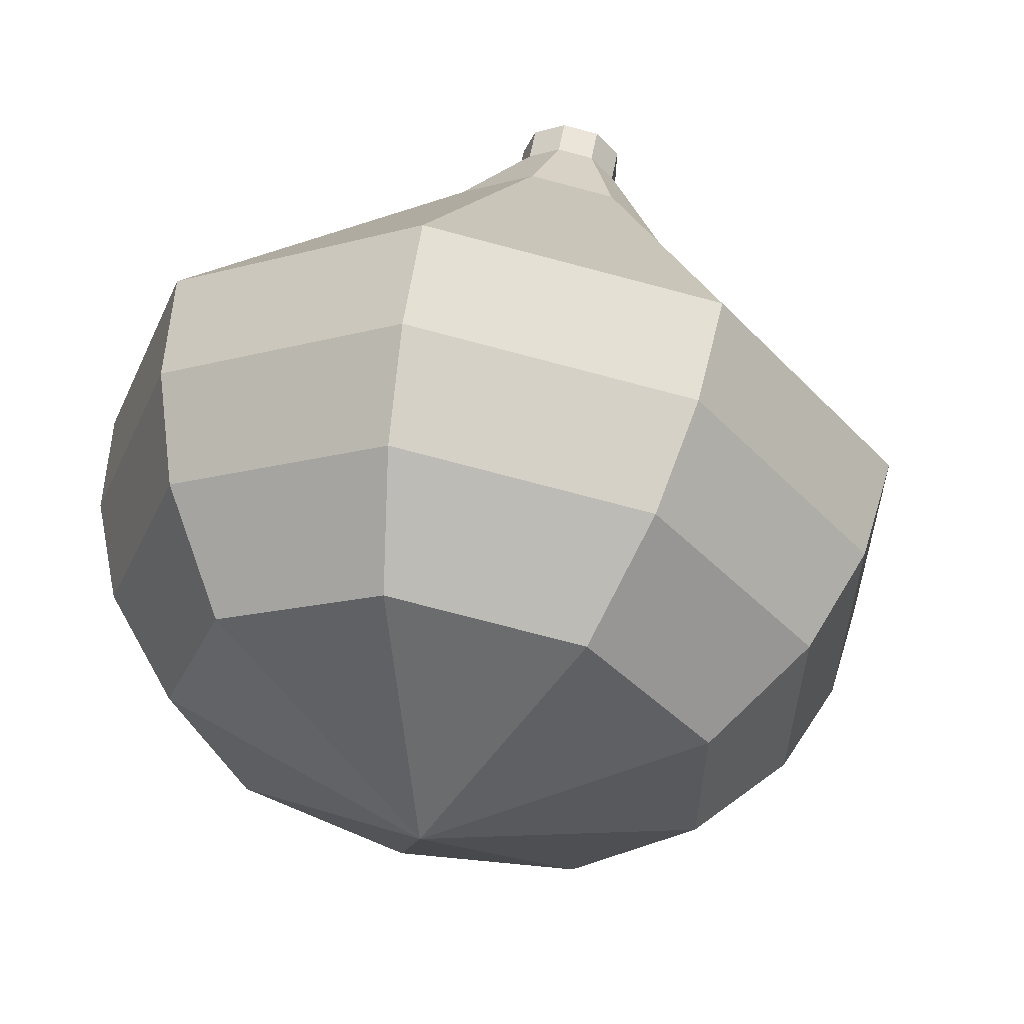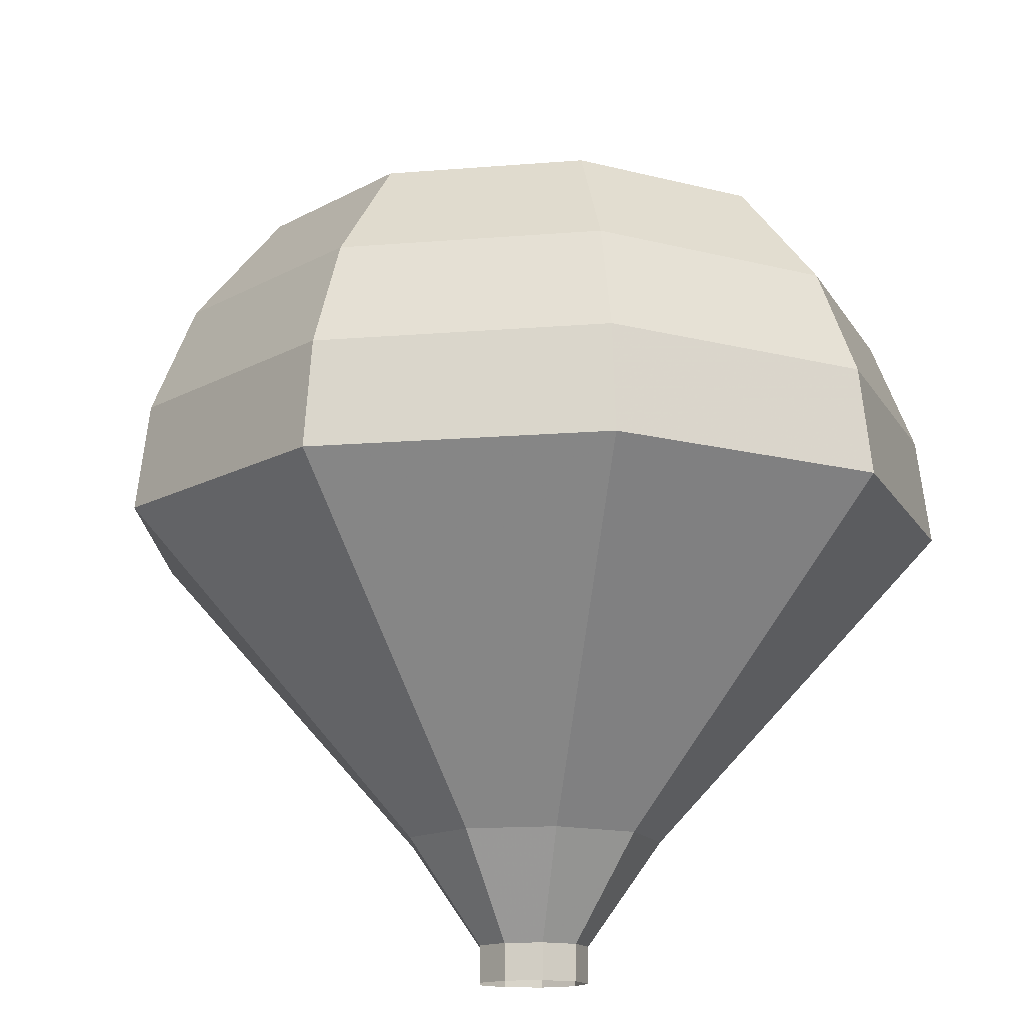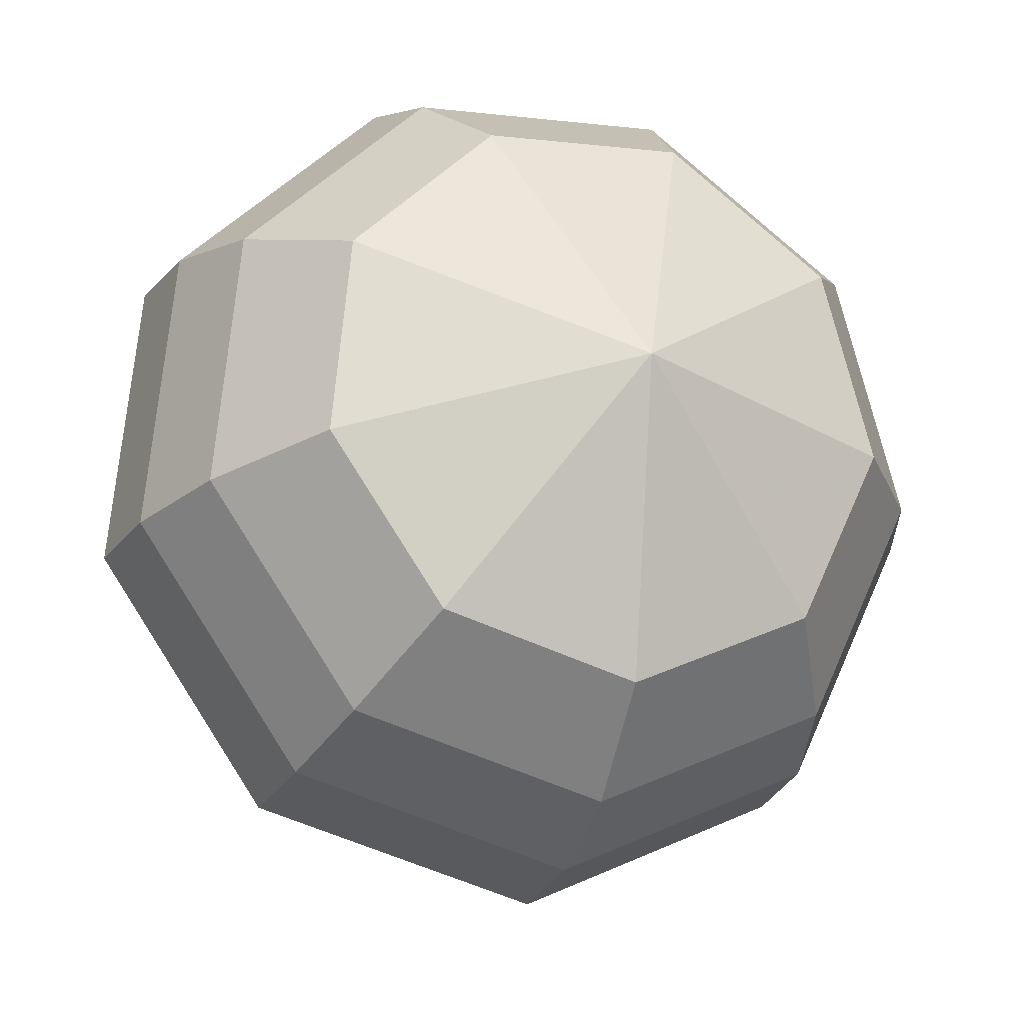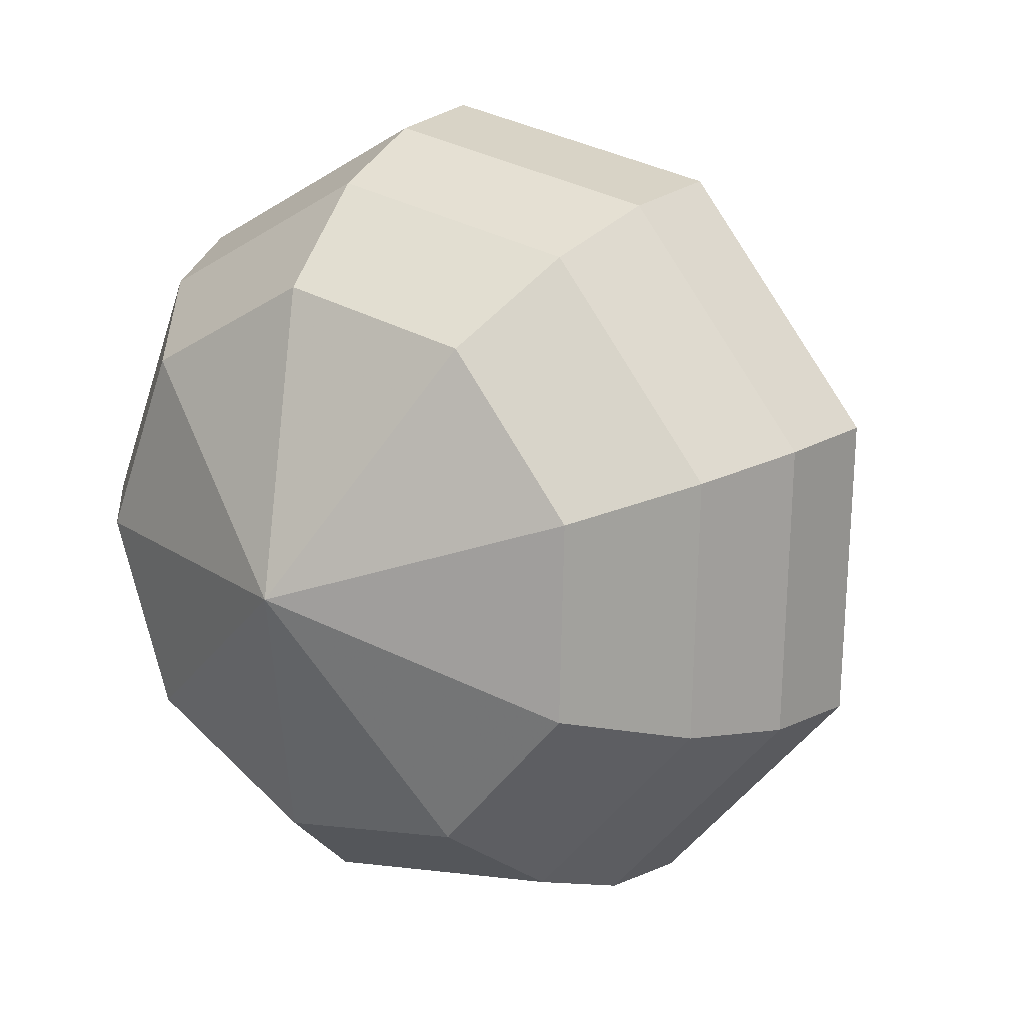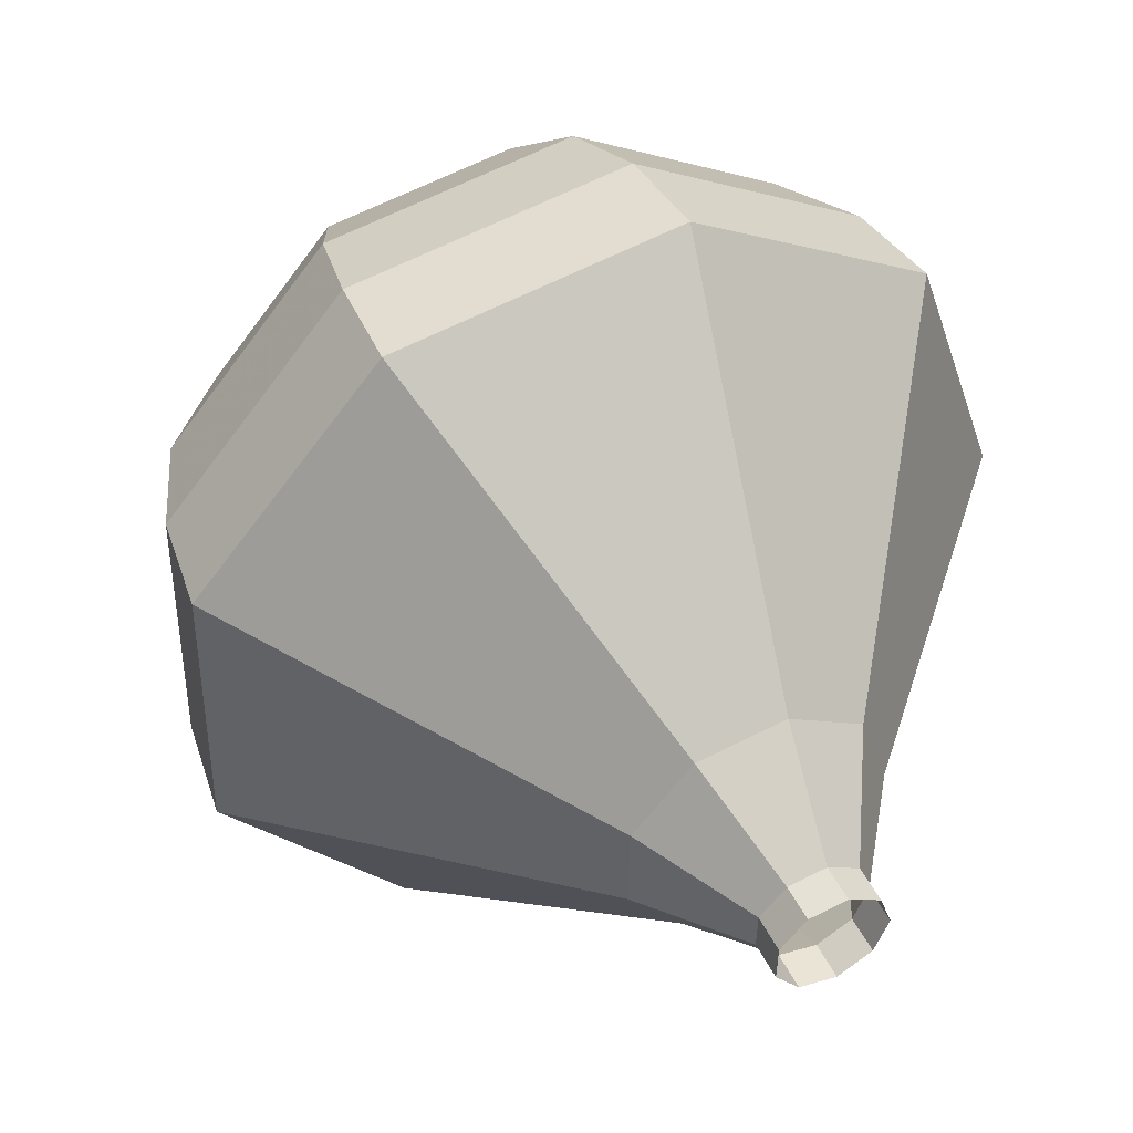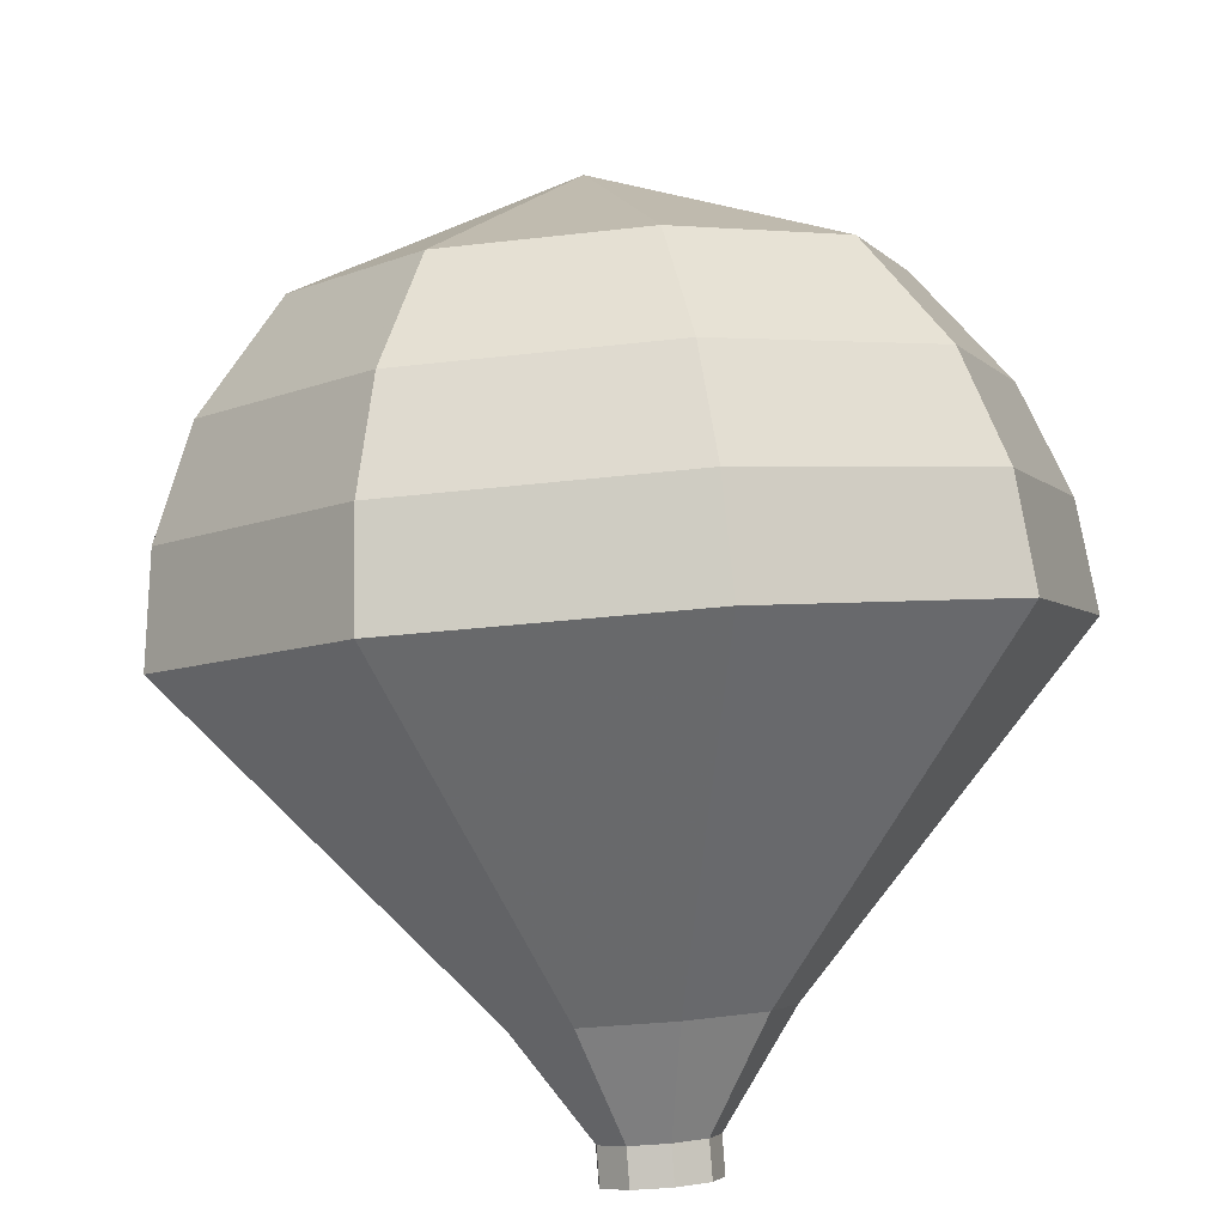
<metadata>
{"format":"obj","ext":"obj","renderer":"f3d","projection":"perspective","resolution":1024,"background":"white","views":[{"elev":59.6,"azim":-131.6,"up":"+Z"},{"elev":73.3,"azim":37.9,"up":"+Z"},{"elev":36.9,"azim":-120.0,"up":"+Y"},{"elev":18.2,"azim":-108.5,"up":"+Z"},{"elev":44.5,"azim":13.0,"up":"+Z"},{"elev":-42.3,"azim":-79.3,"up":"+Y"}]}
</metadata>
<code>
g tube1
v 112.8 129.2 104.7
v 112.6 129.1 104
v 112.1 128.7 103.7
v 111.6 128.3 103.8
v 111.3 128 104.3
v 111.3 128 105
v 111.6 128.2 105.5
v 112.2 128.7 105.7
v 112.6 129 105.3
v 112.8 129.2 104.7
v 112.4 129.7 104.7
v 112.2 129.6 104.1
v 111.7 129.2 103.7
v 111.2 128.8 103.8
v 110.9 128.5 104.4
v 110.9 128.5 105
v 111.2 128.8 105.6
v 111.8 129.2 105.7
v 112.2 129.5 105.3
v 112.4 129.7 104.7
v 112.3 132 104.8
v 111.8 131.7 103.3
v 110.7 130.9 102.5
v 109.5 129.9 102.8
v 108.7 129.2 104
v 108.8 129.2 105.6
v 109.6 129.8 106.8
v 110.8 130.7 107.1
v 111.9 131.6 106.3
v 112.3 132 104.8
v 112.5 134.5 104.9
v 111.7 134 102.2
v 109.8 132.6 100.9
v 107.6 130.9 101.3
v 106.3 129.7 103.5
v 106.3 129.7 106.2
v 107.8 130.7 108.4
v 110 132.4 108.8
v 111.8 133.9 107.5
v 112.5 134.5 104.9
v 112.7 137.1 104.9
v 111.5 136.4 101.2
v 108.8 134.3 99.24
v 105.8 131.9 99.93
v 103.8 130.2 103
v 103.9 130.1 106.9
v 106 131.6 109.9
v 109.1 134 110.6
v 111.7 136.1 108.6
v 112.7 137.1 104.9
v 112.9 139.6 105
v 111.4 138.7 100.2
v 107.8 136 97.62
v 103.9 132.9 98.51
v 101.4 130.7 102.4
v 101.5 130.6 107.6
v 104.2 132.5 111.5
v 108.2 135.6 112.4
v 111.6 138.4 109.8
v 112.9 139.6 105
v 111.6 140.9 105.1
v 110.1 140 100.4
v 106.7 137.5 97.93
v 102.8 134.4 98.79
v 100.4 132.4 102.6
v 100.5 132.2 107.6
v 103.1 134 111.4
v 107 137 112.2
v 110.3 139.8 109.7
v 111.6 140.9 105.1
v 109.8 142 105.1
v 108.5 141.1 101
v 105.4 138.8 98.76
v 102 136.1 99.53
v 99.83 134.3 102.9
v 99.94 134.1 107.4
v 102.3 135.8 110.8
v 105.7 138.4 111.5
v 108.7 140.9 109.3
v 109.8 142 105.1
v 107.4 142.5 105.2
v 106.5 141.9 102
v 104.1 140.1 100.3
v 101.5 138 100.9
v 99.82 136.6 103.5
v 99.91 136.5 106.9
v 101.7 137.8 109.5
v 104.3 139.8 110.1
v 106.6 141.7 108.4
v 107.4 142.5 105.2
v 102.4 140.9 105.3
v 102.4 140.9 105.3
v 102.4 140.9 105.3
v 102.4 140.9 105.3
v 102.4 140.9 105.3
v 102.4 140.9 105.3
v 102.4 140.9 105.3
v 102.4 140.9 105.3
v 102.4 140.9 105.3
v 102.4 140.9 105.3
f 1 2 12
f 12 11 1
f 2 3 13
f 13 12 2
f 3 4 14
f 14 13 3
f 4 5 15
f 15 14 4
f 5 6 16
f 16 15 5
f 6 7 17
f 17 16 6
f 7 8 18
f 18 17 7
f 8 9 19
f 19 18 8
f 9 10 20
f 20 19 9
f 11 12 22
f 22 21 11
f 12 13 23
f 23 22 12
f 13 14 24
f 24 23 13
f 14 15 25
f 25 24 14
f 15 16 26
f 26 25 15
f 16 17 27
f 27 26 16
f 17 18 28
f 28 27 17
f 18 19 29
f 29 28 18
f 19 20 30
f 30 29 19
f 21 22 32
f 32 31 21
f 22 23 33
f 33 32 22
f 23 24 34
f 34 33 23
f 24 25 35
f 35 34 24
f 25 26 36
f 36 35 25
f 26 27 37
f 37 36 26
f 27 28 38
f 38 37 27
f 28 29 39
f 39 38 28
f 29 30 40
f 40 39 29
f 31 32 42
f 42 41 31
f 32 33 43
f 43 42 32
f 33 34 44
f 44 43 33
f 34 35 45
f 45 44 34
f 35 36 46
f 46 45 35
f 36 37 47
f 47 46 36
f 37 38 48
f 48 47 37
f 38 39 49
f 49 48 38
f 39 40 50
f 50 49 39
f 41 42 52
f 52 51 41
f 42 43 53
f 53 52 42
f 43 44 54
f 54 53 43
f 44 45 55
f 55 54 44
f 45 46 56
f 56 55 45
f 46 47 57
f 57 56 46
f 47 48 58
f 58 57 47
f 48 49 59
f 59 58 48
f 49 50 60
f 60 59 49
f 51 52 62
f 62 61 51
f 52 53 63
f 63 62 52
f 53 54 64
f 64 63 53
f 54 55 65
f 65 64 54
f 55 56 66
f 66 65 55
f 56 57 67
f 67 66 56
f 57 58 68
f 68 67 57
f 58 59 69
f 69 68 58
f 59 60 70
f 70 69 59
f 61 62 72
f 72 71 61
f 62 63 73
f 73 72 62
f 63 64 74
f 74 73 63
f 64 65 75
f 75 74 64
f 65 66 76
f 76 75 65
f 66 67 77
f 77 76 66
f 67 68 78
f 78 77 67
f 68 69 79
f 79 78 68
f 69 70 80
f 80 79 69
f 71 72 82
f 82 81 71
f 72 73 83
f 83 82 72
f 73 74 84
f 84 83 73
f 74 75 85
f 85 84 74
f 75 76 86
f 86 85 75
f 76 77 87
f 87 86 76
f 77 78 88
f 88 87 77
f 78 79 89
f 89 88 78
f 79 80 90
f 90 89 79
f 81 82 92
f 92 91 81
f 82 83 93
f 93 92 82
f 83 84 94
f 94 93 83
f 84 85 95
f 95 94 84
f 85 86 96
f 96 95 85
f 86 87 97
f 97 96 86
f 87 88 98
f 98 97 87
f 88 89 99
f 99 98 88
f 89 90 100
f 100 99 89

</code>
